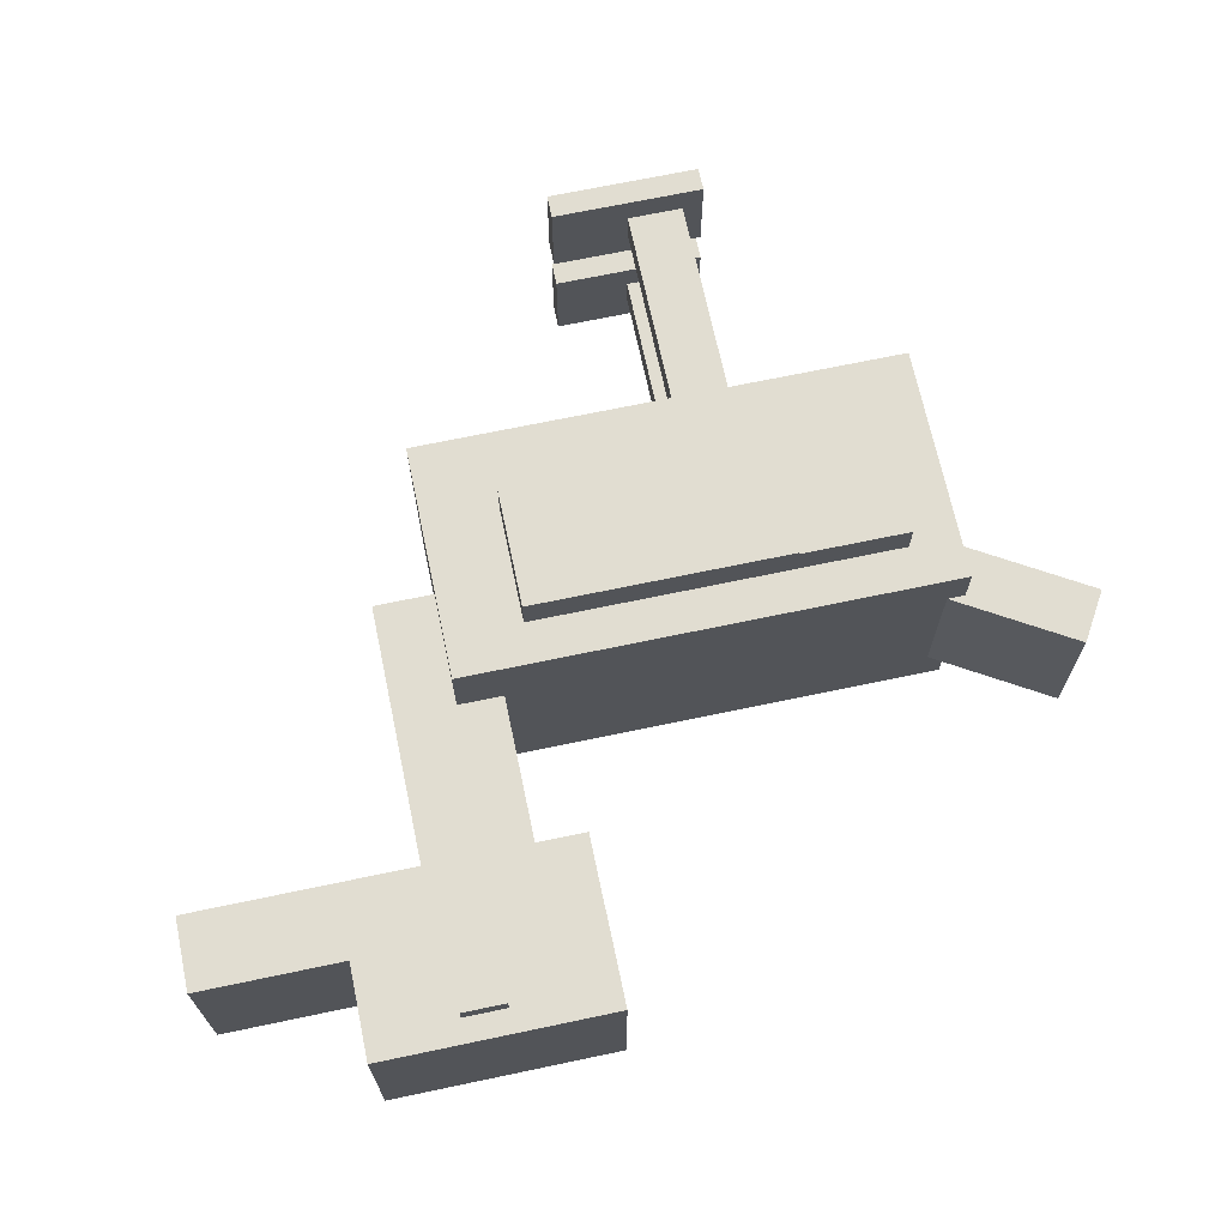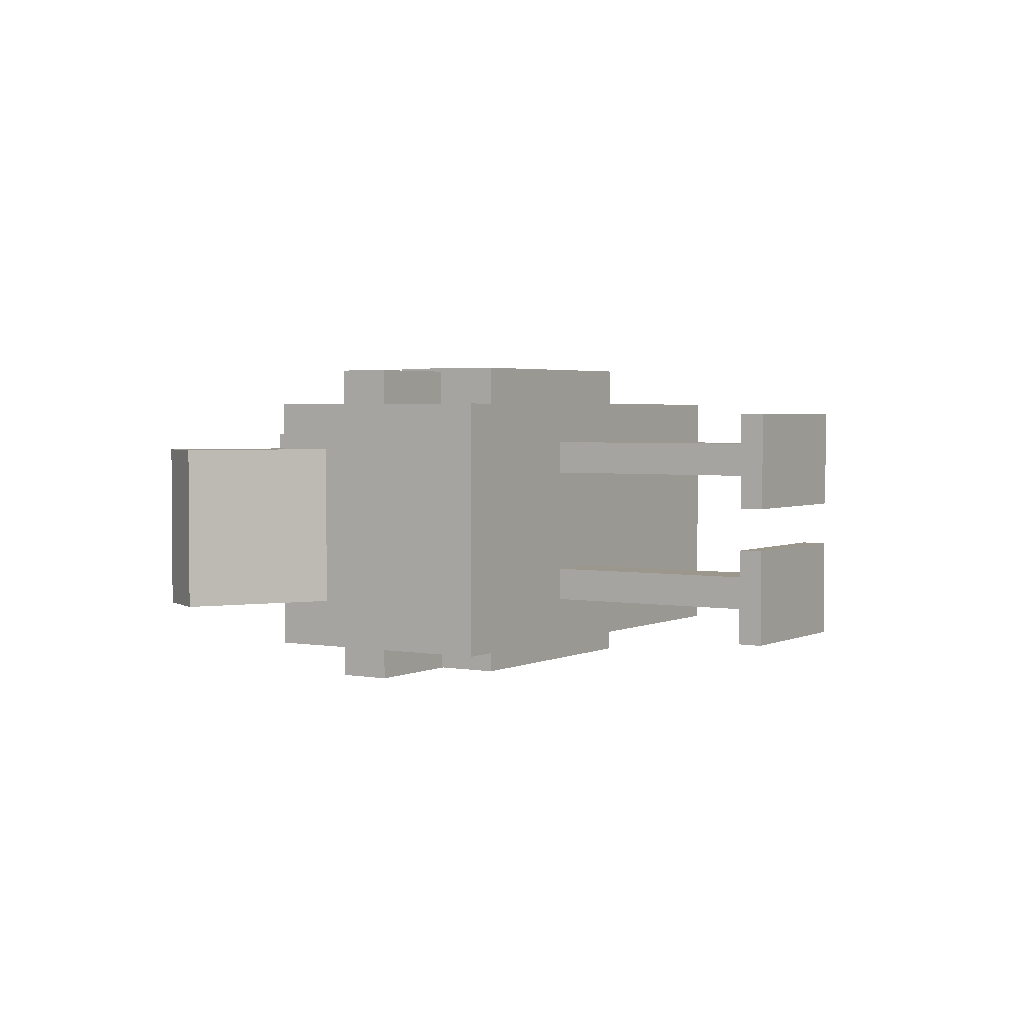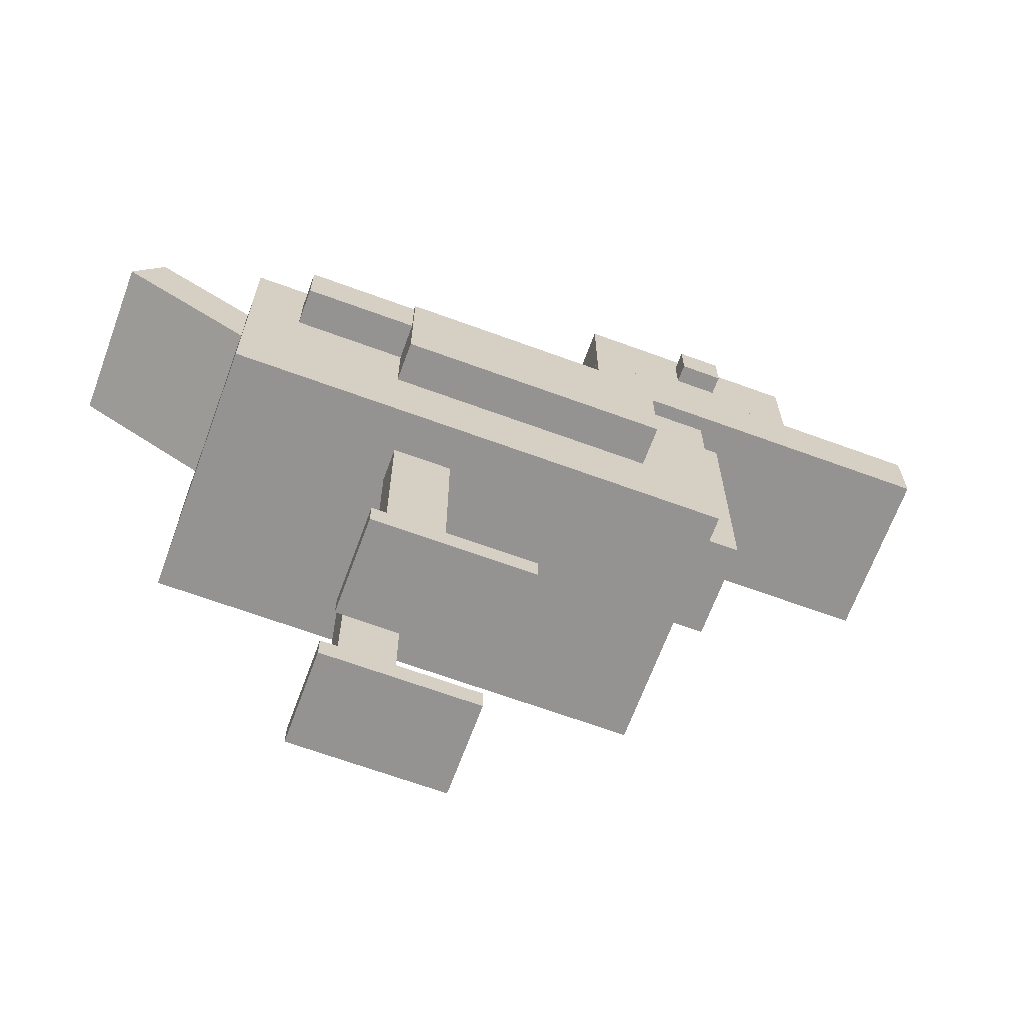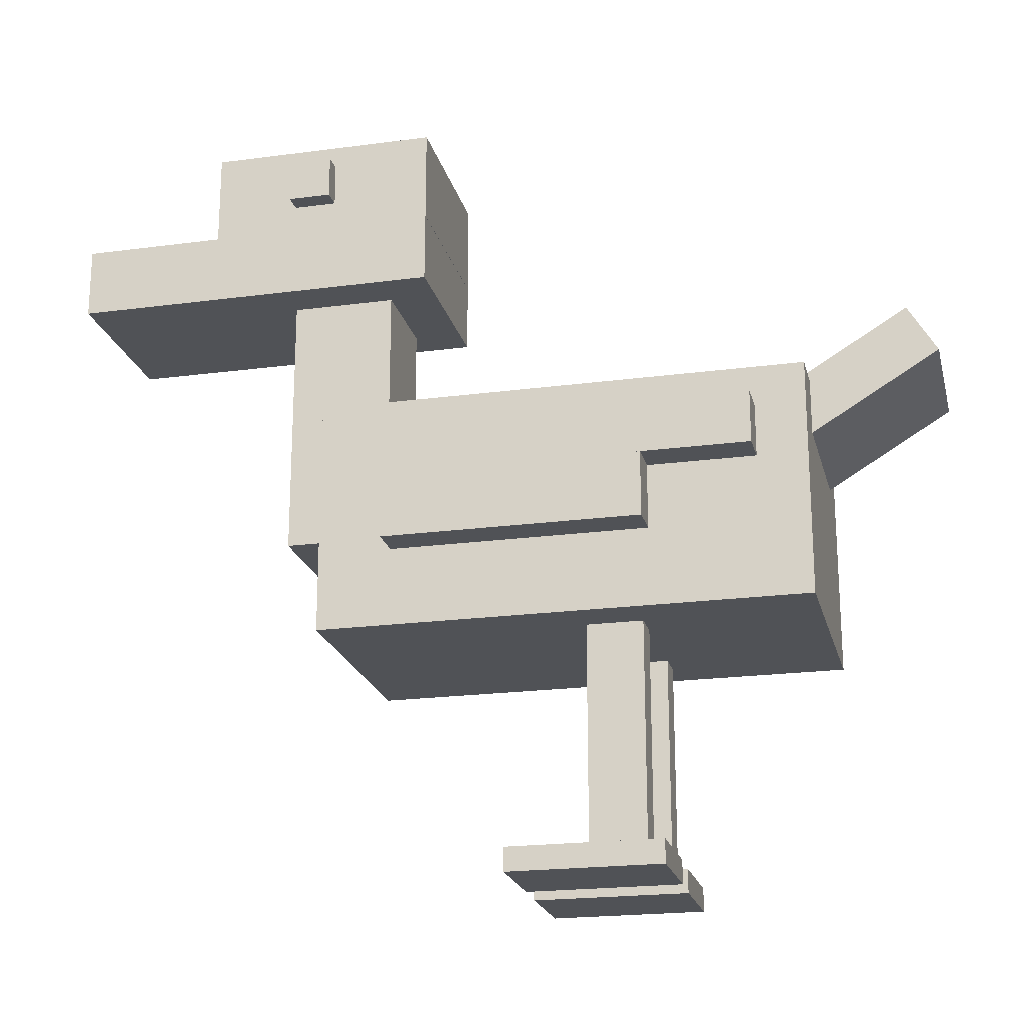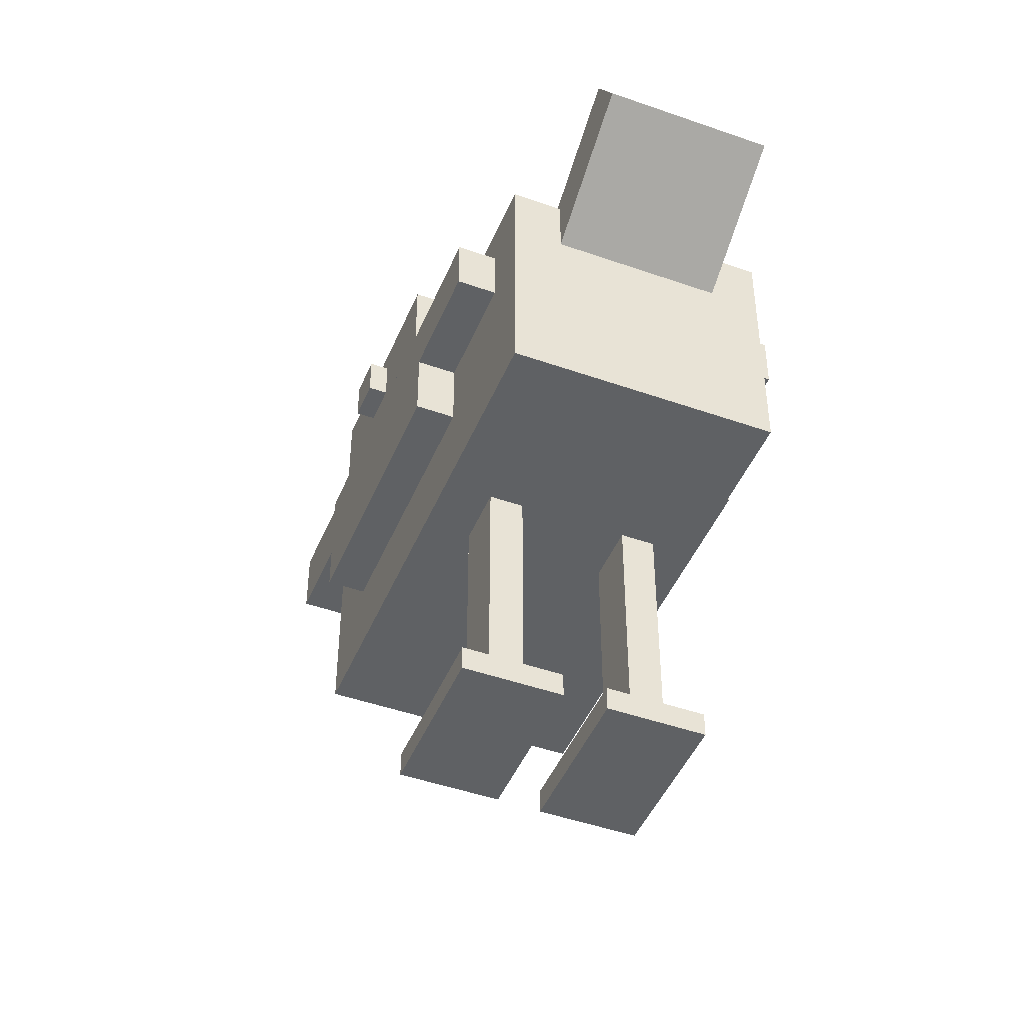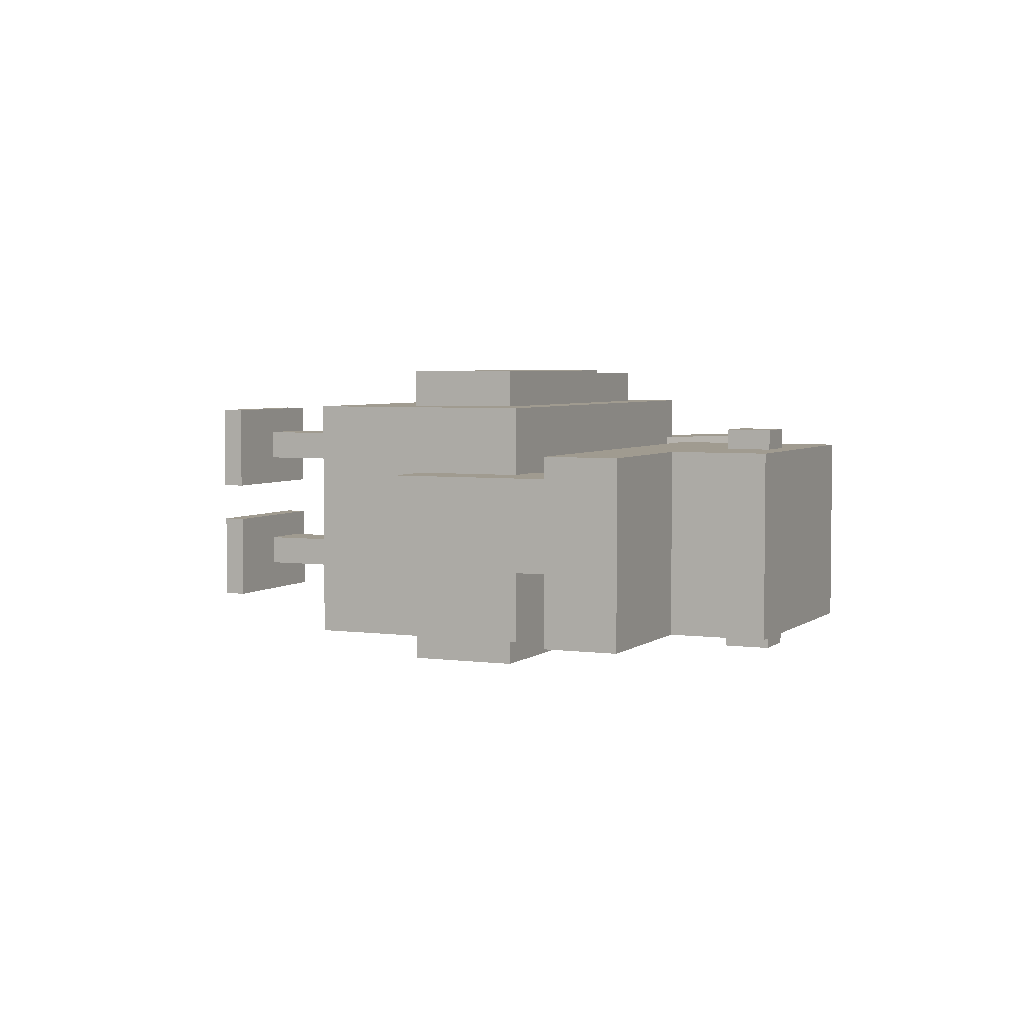
<metadata>
{"format":"obj","ext":"obj","renderer":"f3d","projection":"perspective","resolution":1024,"background":"white","views":[{"elev":68.8,"azim":168.1,"up":"+Z"},{"elev":2.8,"azim":-57.6,"up":"+Z"},{"elev":-66.8,"azim":-20.2,"up":"+Y"},{"elev":-20.9,"azim":-166.5,"up":"+Y"},{"elev":-46.1,"azim":-112.0,"up":"+Y"},{"elev":4.2,"azim":114.4,"up":"+Z"}]}
</metadata>
<code>
o Cube_Cube.001
v -0.8889 0.9026 0.4588
v -0.8889 1.762 0.4588
v -0.8889 0.9026 -0.4588
v -0.8889 1.762 -0.4588
v 0.8889 0.9026 0.4588
v 0.8889 1.762 0.4588
v 0.8889 0.9026 -0.4588
v 0.8889 1.762 -0.4588
v 0.7224 1.346 0.1982
v 0.7224 2.434 0.1982
v 0.7224 1.346 -0.1624
v 0.7224 2.434 -0.1624
v 1.109 1.346 0.1982
v 1.109 2.434 0.1982
v 1.109 1.346 -0.1624
v 1.109 2.434 -0.1624
v 0.5451 2.329 0.324
v 0.5451 2.592 0.324
v 0.5451 2.329 -0.324
v 0.5451 2.592 -0.324
v 1.915 2.329 0.324
v 1.915 2.592 0.324
v 1.915 2.329 -0.324
v 1.915 2.592 -0.324
v 0.5443 2.59 0.324
v 0.5443 2.934 0.324
v 0.5443 2.59 -0.324
v 0.5443 2.934 -0.324
v 1.388 2.59 0.324
v 1.388 2.934 0.324
v 1.388 2.59 -0.324
v 1.388 2.934 -0.324
v -0.2658 0.06562 -0.1788
v -0.2658 0.9657 -0.1788
v -0.2658 0.06562 -0.2964
v -0.2658 0.9657 -0.2964
v -0.06157 0.06562 -0.1788
v -0.06157 0.9657 -0.1788
v -0.06157 0.06562 -0.2964
v -0.06157 0.9657 -0.2964
v -0.3454 0.007838 -0.07474
v -0.3454 0.09375 -0.07474
v -0.3454 0.007838 -0.4166
v -0.3454 0.09375 -0.4166
v 0.2111 0.007838 -0.07474
v 0.2111 0.09375 -0.07474
v 0.2111 0.007838 -0.4166
v 0.2111 0.09375 -0.4166
v -0.3396 0.007838 0.4196
v -0.3396 0.09375 0.4196
v -0.3396 0.007838 0.07773
v -0.3396 0.09375 0.07773
v 0.2168 0.007838 0.4196
v 0.2168 0.09375 0.4196
v 0.2168 0.007838 0.07773
v 0.2168 0.09375 0.07773
v -0.2658 0.06562 0.3117
v -0.2658 0.9657 0.3117
v -0.2658 0.06562 0.1941
v -0.2658 0.9657 0.1941
v -0.06157 0.06562 0.3117
v -0.06157 0.9657 0.3117
v -0.06157 0.06562 0.1941
v -0.06157 0.9657 0.1941
v -1.352 1.838 0.2879
v -1.247 2.014 0.2879
v -1.352 1.838 -0.2879
v -1.247 2.014 -0.2879
v -0.8684 1.548 0.2879
v -0.7627 1.725 0.2879
v -0.8684 1.548 -0.2879
v -0.7627 1.725 -0.2879
v -0.3188 1.188 -0.5917
v -0.3188 1.613 -0.5917
v -0.3188 1.188 -0.4464
v -0.3188 1.613 -0.4464
v 0.6175 1.188 -0.5917
v 0.6175 1.613 -0.5917
v 0.6175 1.188 -0.4464
v 0.6175 1.613 -0.4464
v -0.7081 1.422 -0.5931
v -0.7081 1.613 -0.5931
v -0.7081 1.422 -0.4595
v -0.7081 1.613 -0.4595
v -0.3023 1.422 -0.5931
v -0.3023 1.613 -0.5931
v -0.3023 1.422 -0.4595
v -0.3023 1.613 -0.4595
v -0.3188 1.188 0.4552
v -0.3188 1.613 0.4552
v -0.3188 1.188 0.6006
v -0.3188 1.613 0.6006
v 0.6175 1.188 0.4552
v 0.6175 1.613 0.4552
v 0.6175 1.188 0.6006
v 0.6175 1.613 0.6006
v -0.7081 1.422 0.4539
v -0.7081 1.613 0.4539
v -0.7081 1.422 0.5875
v -0.7081 1.613 0.5875
v -0.3023 1.422 0.4539
v -0.3023 1.613 0.4539
v -0.3023 1.422 0.5875
v -0.3023 1.613 0.5875
v 0.9135 2.691 -0.3101
v 0.9135 2.849 -0.3101
v 0.9135 2.691 -0.3969
v 0.9135 2.849 -0.3969
v 1.071 2.691 -0.3101
v 1.071 2.849 -0.3101
v 1.071 2.691 -0.3969
v 1.071 2.849 -0.3969
v 0.9135 2.691 0.394
v 0.9135 2.849 0.394
v 0.9135 2.691 0.3071
v 0.9135 2.849 0.3071
v 1.071 2.691 0.394
v 1.071 2.849 0.394
v 1.071 2.691 0.3071
v 1.071 2.849 0.3071
f 1 2 4 3
f 3 4 8 7
f 7 8 6 5
f 5 6 2 1
f 3 7 5 1
f 8 4 2 6
f 9 10 12 11
f 11 12 16 15
f 15 16 14 13
f 13 14 10 9
f 11 15 13 9
f 16 12 10 14
f 17 18 20 19
f 19 20 24 23
f 23 24 22 21
f 21 22 18 17
f 19 23 21 17
f 24 20 18 22
f 25 26 28 27
f 27 28 32 31
f 31 32 30 29
f 29 30 26 25
f 27 31 29 25
f 32 28 26 30
f 33 34 36 35
f 35 36 40 39
f 39 40 38 37
f 37 38 34 33
f 35 39 37 33
f 40 36 34 38
f 41 42 44 43
f 43 44 48 47
f 47 48 46 45
f 45 46 42 41
f 43 47 45 41
f 48 44 42 46
f 49 50 52 51
f 51 52 56 55
f 55 56 54 53
f 53 54 50 49
f 51 55 53 49
f 56 52 50 54
f 57 58 60 59
f 59 60 64 63
f 63 64 62 61
f 61 62 58 57
f 59 63 61 57
f 64 60 58 62
f 65 66 68 67
f 67 68 72 71
f 71 72 70 69
f 69 70 66 65
f 67 71 69 65
f 72 68 66 70
f 73 74 76 75
f 75 76 80 79
f 79 80 78 77
f 77 78 74 73
f 75 79 77 73
f 80 76 74 78
f 81 82 84 83
f 83 84 88 87
f 87 88 86 85
f 85 86 82 81
f 83 87 85 81
f 88 84 82 86
f 89 90 92 91
f 91 92 96 95
f 95 96 94 93
f 93 94 90 89
f 91 95 93 89
f 96 92 90 94
f 97 98 100 99
f 99 100 104 103
f 103 104 102 101
f 101 102 98 97
f 99 103 101 97
f 104 100 98 102
f 105 106 108 107
f 107 108 112 111
f 111 112 110 109
f 109 110 106 105
f 107 111 109 105
f 112 108 106 110
f 113 114 116 115
f 115 116 120 119
f 119 120 118 117
f 117 118 114 113
f 115 119 117 113
f 120 116 114 118

</code>
